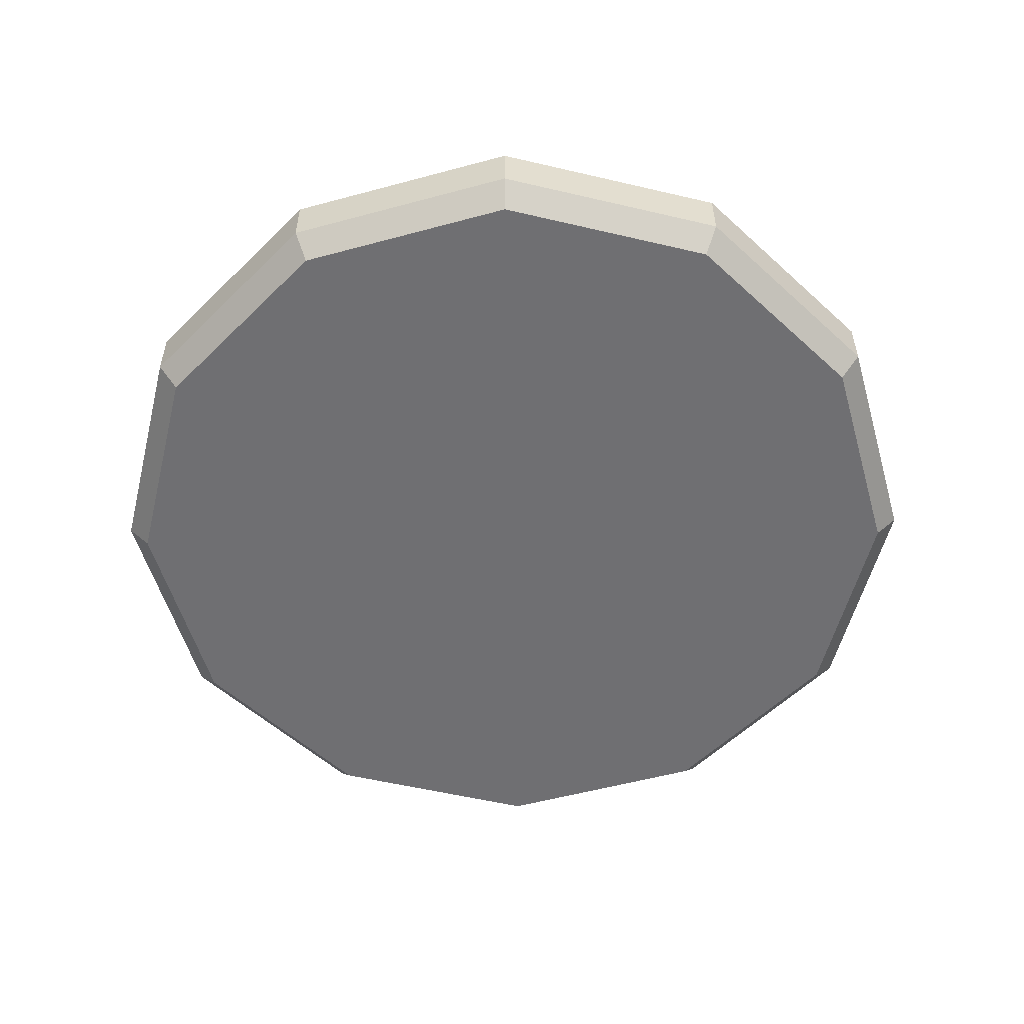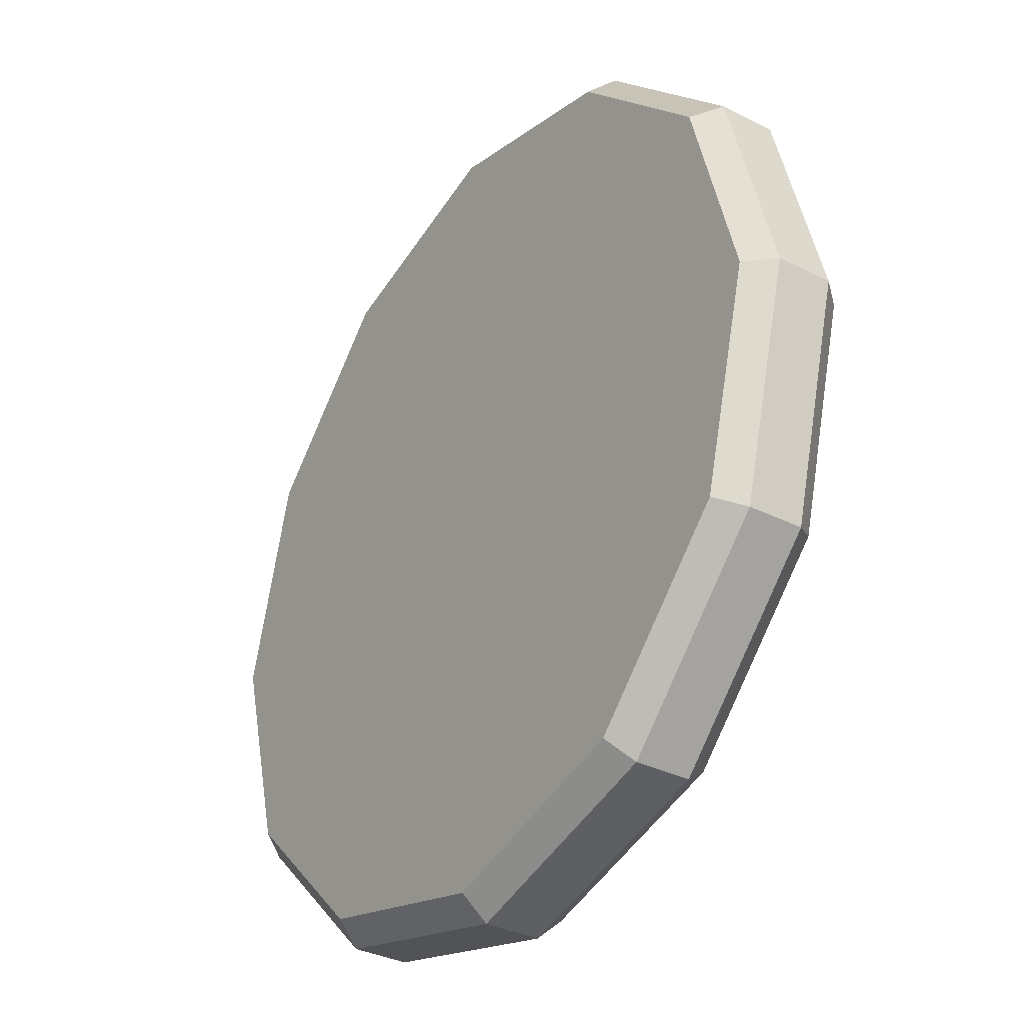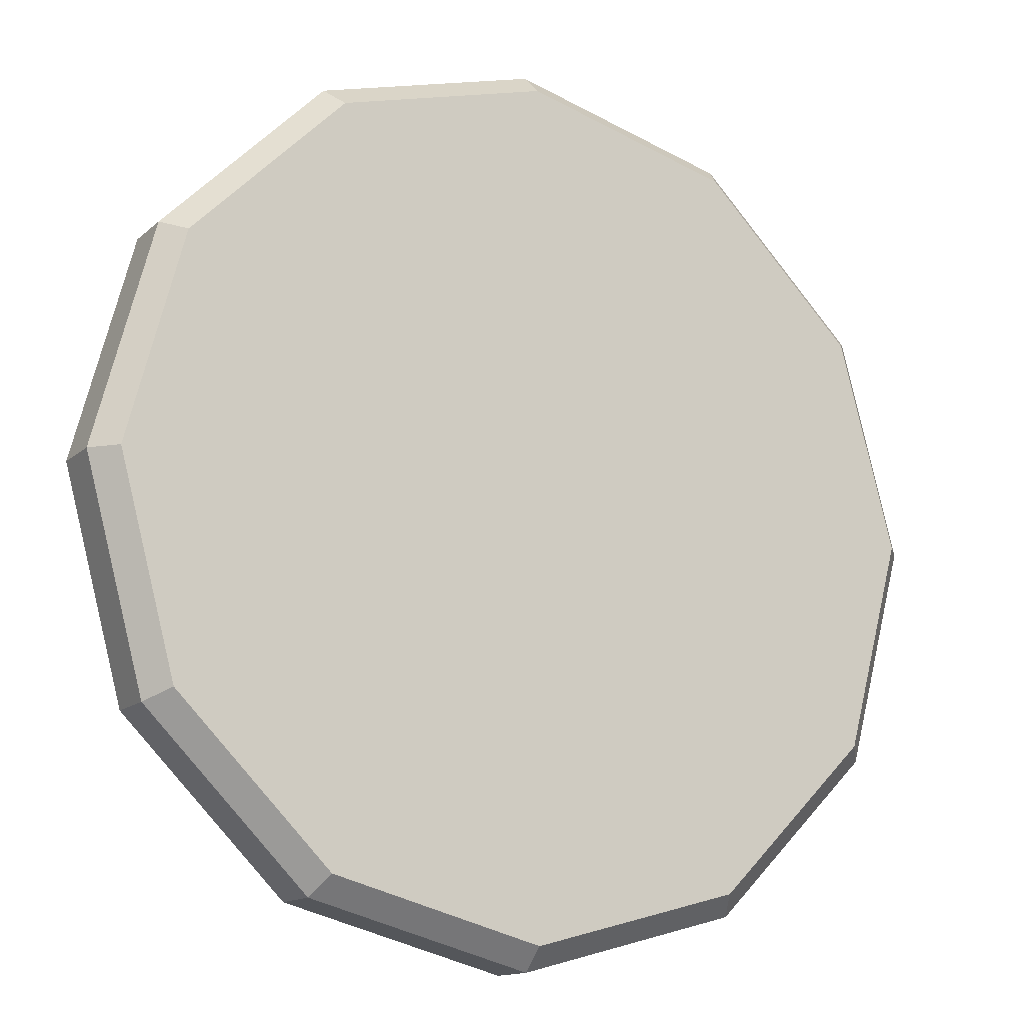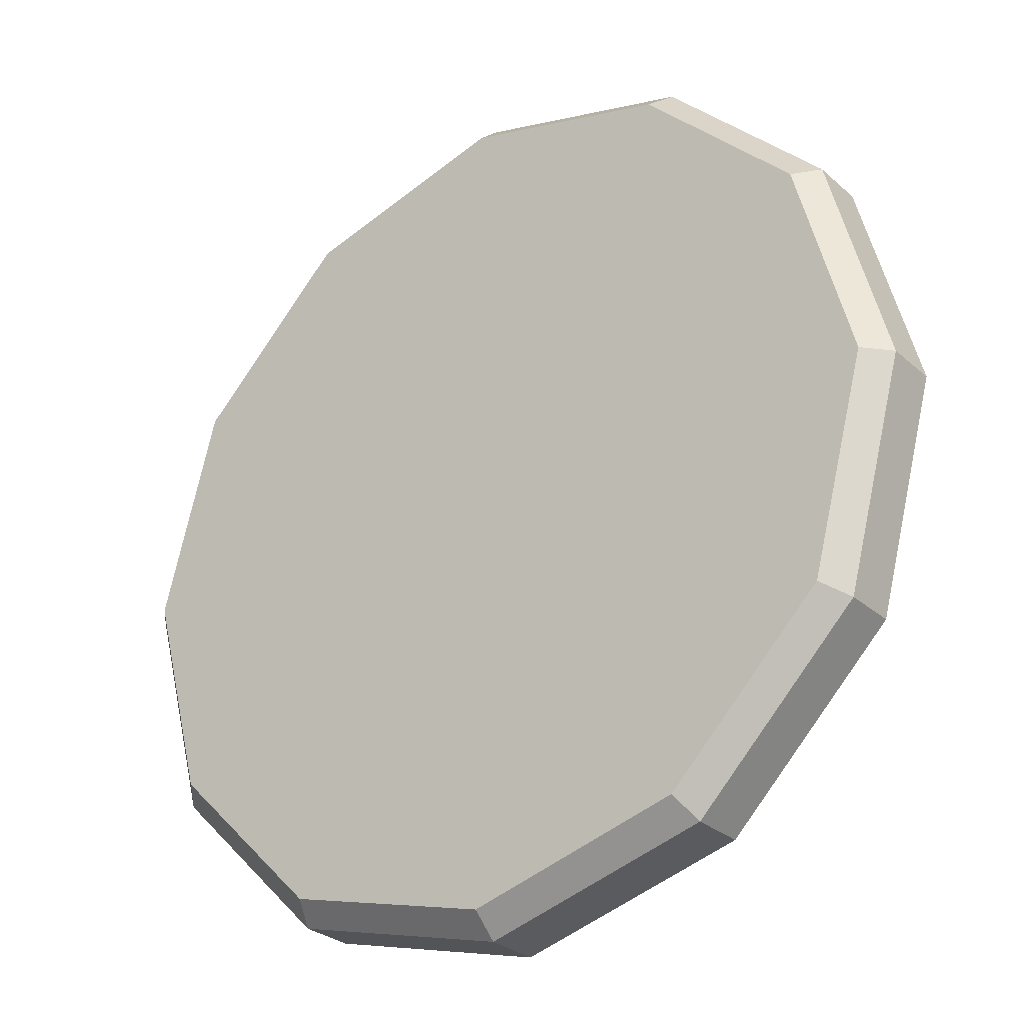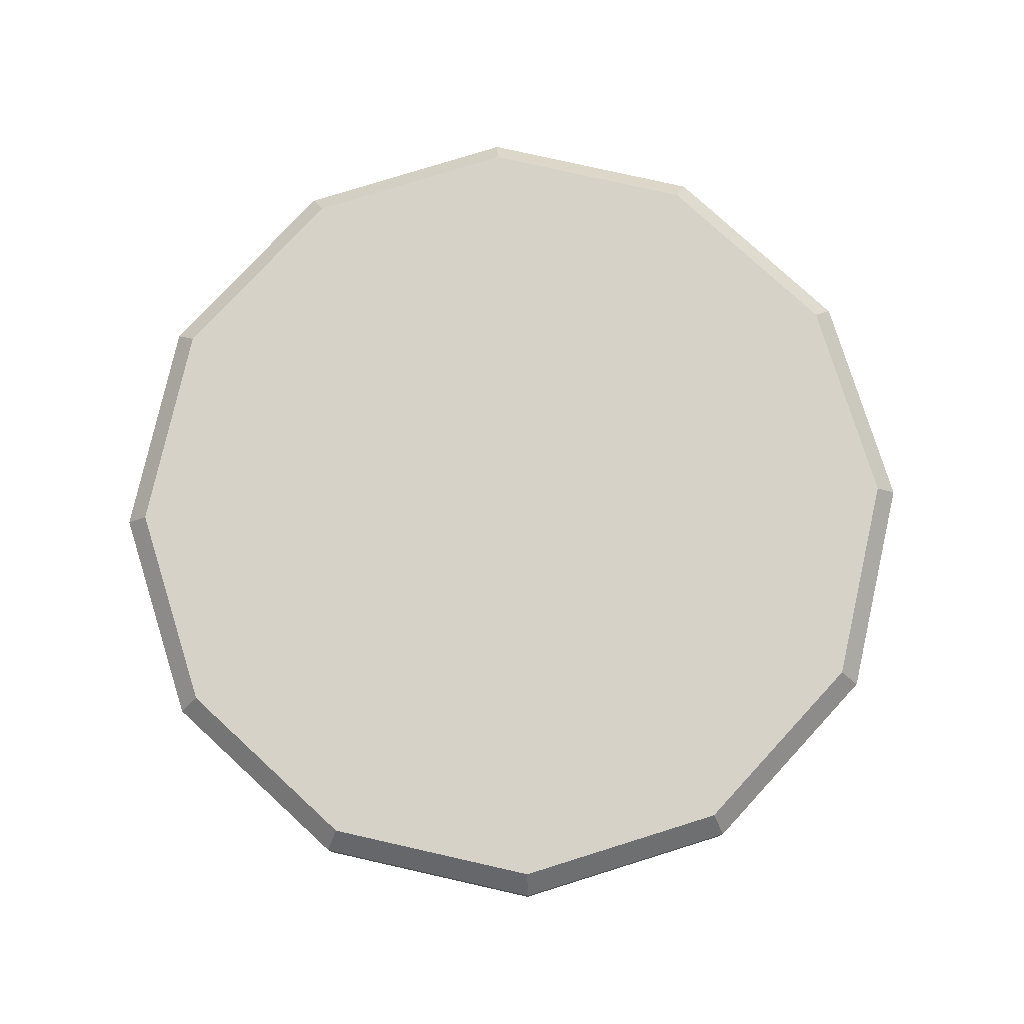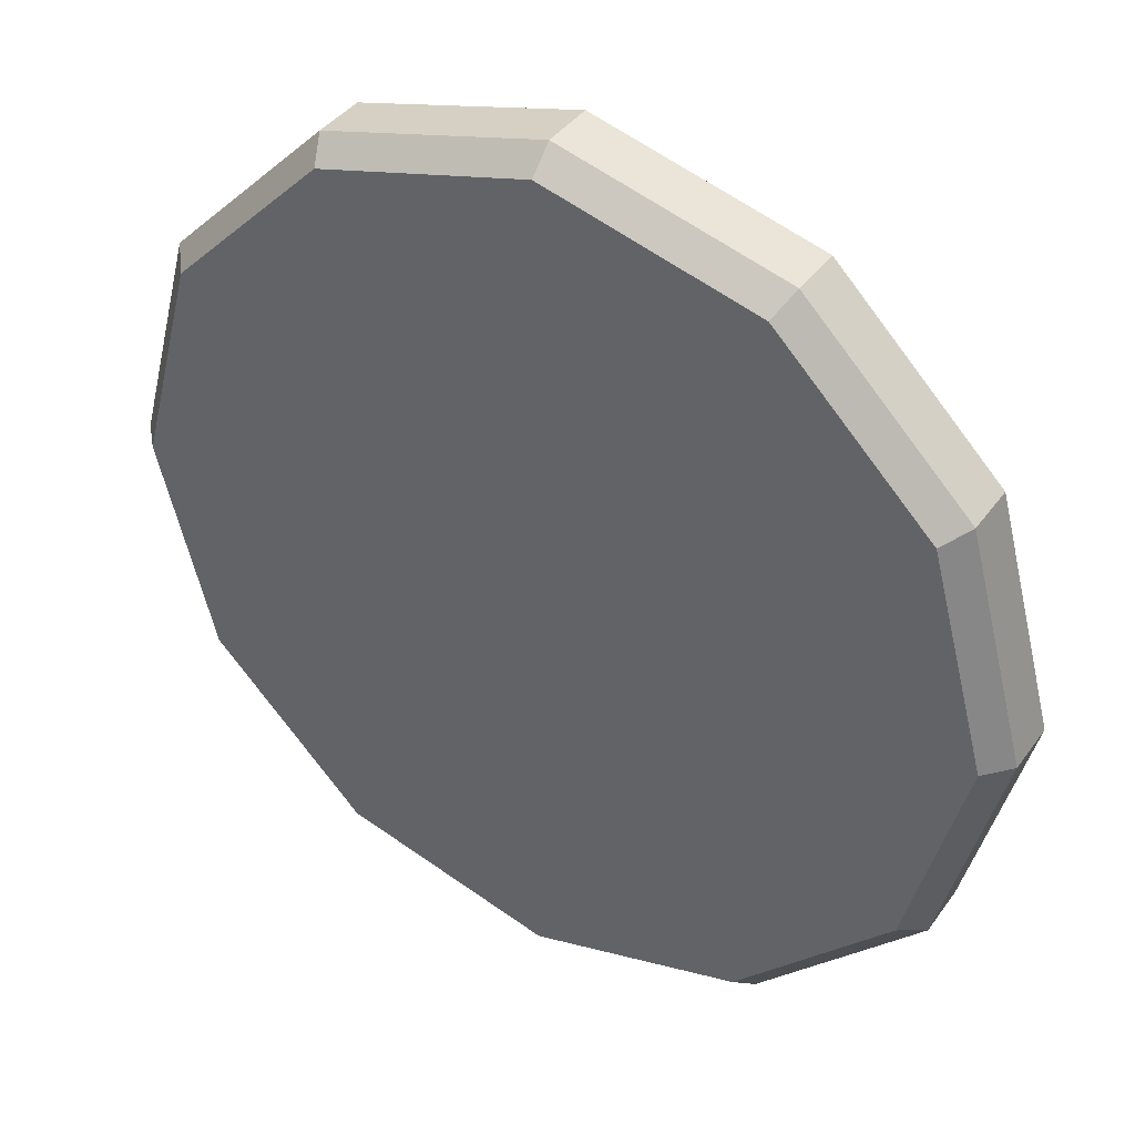
<metadata>
{"format":"obj","ext":"obj","renderer":"f3d","projection":"perspective","resolution":1024,"background":"white","views":[{"elev":-54.7,"azim":-89.0,"up":"+Z"},{"elev":-34.3,"azim":-124.2,"up":"+Y"},{"elev":-13.8,"azim":151.0,"up":"+Y"},{"elev":-28.7,"azim":37.7,"up":"+Y"},{"elev":78.2,"azim":87.7,"up":"+Z"},{"elev":39.1,"azim":-148.2,"up":"+Y"}]}
</metadata>
<code>
o Cylinder.002
v 5.523 -0.9976 1.529
v 5.568 -0.9976 1.579
v 5.523 -0.9976 1.734
v 5.568 -0.9976 1.685
v 5.413 -1.411 1.529
v 5.451 -1.433 1.579
v 5.413 -1.411 1.734
v 5.451 -1.433 1.685
v 5.11 -1.714 1.529
v 5.132 -1.752 1.579
v 5.11 -1.714 1.734
v 5.132 -1.752 1.685
v 4.697 -1.825 1.529
v 4.697 -1.869 1.579
v 4.697 -1.825 1.734
v 4.697 -1.869 1.685
v 4.283 -1.714 1.529
v 4.261 -1.752 1.579
v 4.283 -1.714 1.734
v 4.261 -1.752 1.685
v 3.98 -1.411 1.529
v 3.942 -1.433 1.579
v 3.98 -1.411 1.734
v 3.942 -1.433 1.685
v 3.87 -0.9976 1.529
v 3.825 -0.9976 1.579
v 3.87 -0.9976 1.734
v 3.825 -0.9976 1.685
v 3.98 -0.5841 1.529
v 3.942 -0.5618 1.579
v 3.98 -0.5841 1.734
v 3.942 -0.5618 1.685
v 4.283 -0.2814 1.529
v 4.261 -0.2427 1.579
v 4.283 -0.2814 1.734
v 4.261 -0.2427 1.685
v 4.697 -0.1706 1.529
v 4.697 -0.1259 1.579
v 4.697 -0.1706 1.734
v 4.697 -0.1259 1.685
v 5.11 -0.2814 1.529
v 5.132 -0.2427 1.579
v 5.11 -0.2814 1.734
v 5.132 -0.2427 1.685
v 5.413 -0.5841 1.529
v 5.451 -0.5618 1.579
v 5.413 -0.5841 1.734
v 5.451 -0.5618 1.685
f 46 48 4 2
f 10 12 16 14
f 14 16 20 18
f 18 20 24 22
f 22 24 28 26
f 26 28 32 30
f 30 32 36 34
f 34 36 40 38
f 38 40 44 42
f 42 44 48 46
f 6 8 12 10
f 7 3 47 43 39 35 31 27 23 19 15 11
f 2 4 8 6
f 2 6 5 1
f 8 4 3 7
f 6 10 9 5
f 12 8 7 11
f 10 14 13 9
f 16 12 11 15
f 14 18 17 13
f 20 16 15 19
f 18 22 21 17
f 24 20 19 23
f 22 26 25 21
f 28 24 23 27
f 26 30 29 25
f 32 28 27 31
f 30 34 33 29
f 36 32 31 35
f 34 38 37 33
f 40 36 35 39
f 38 42 41 37
f 44 40 39 43
f 42 46 45 41
f 48 44 43 47
f 46 2 1 45
f 4 48 47 3
f 1 5 9 13 17 21 25 29 33 37 41 45

</code>
